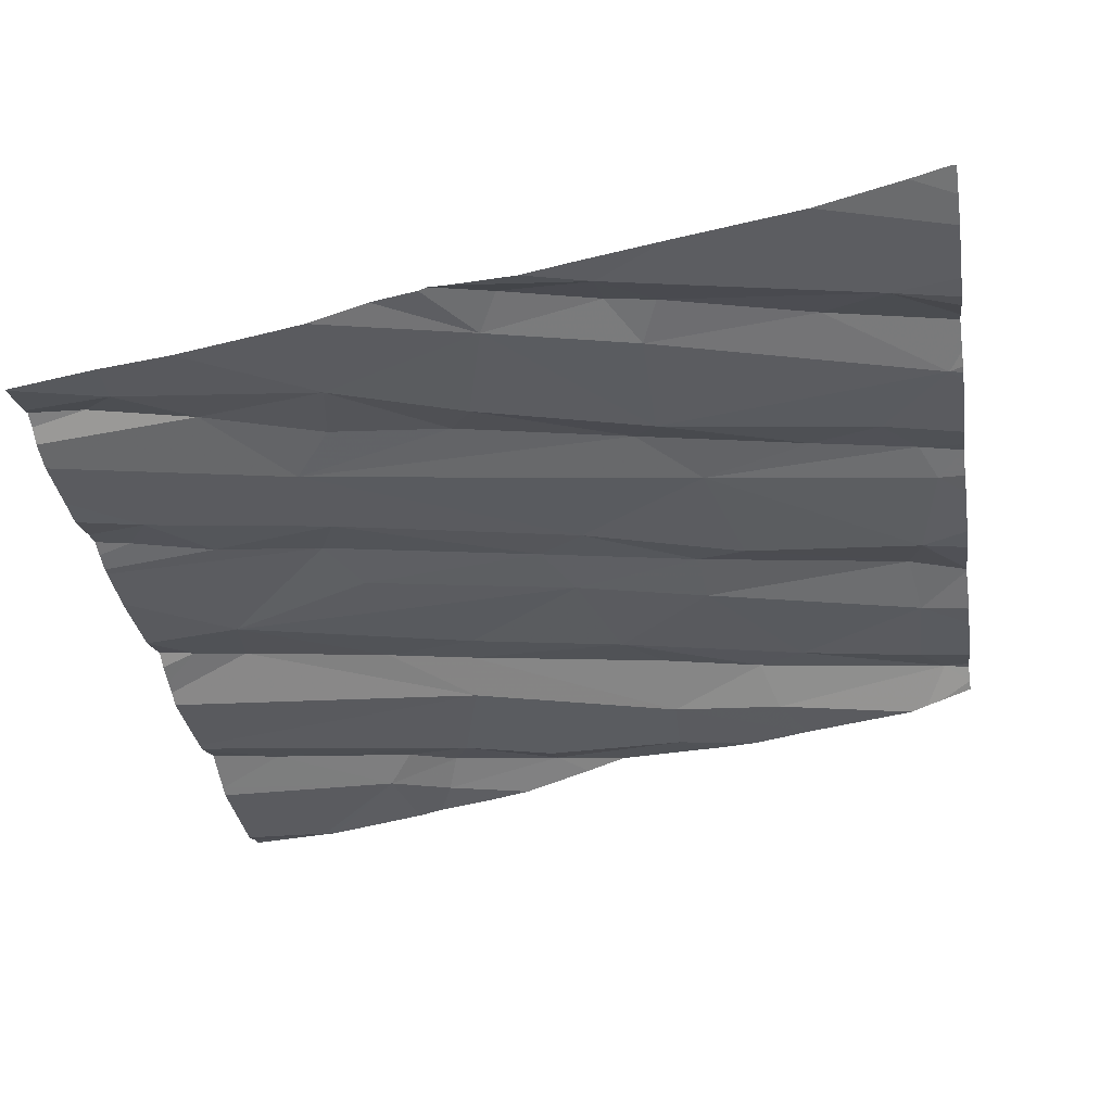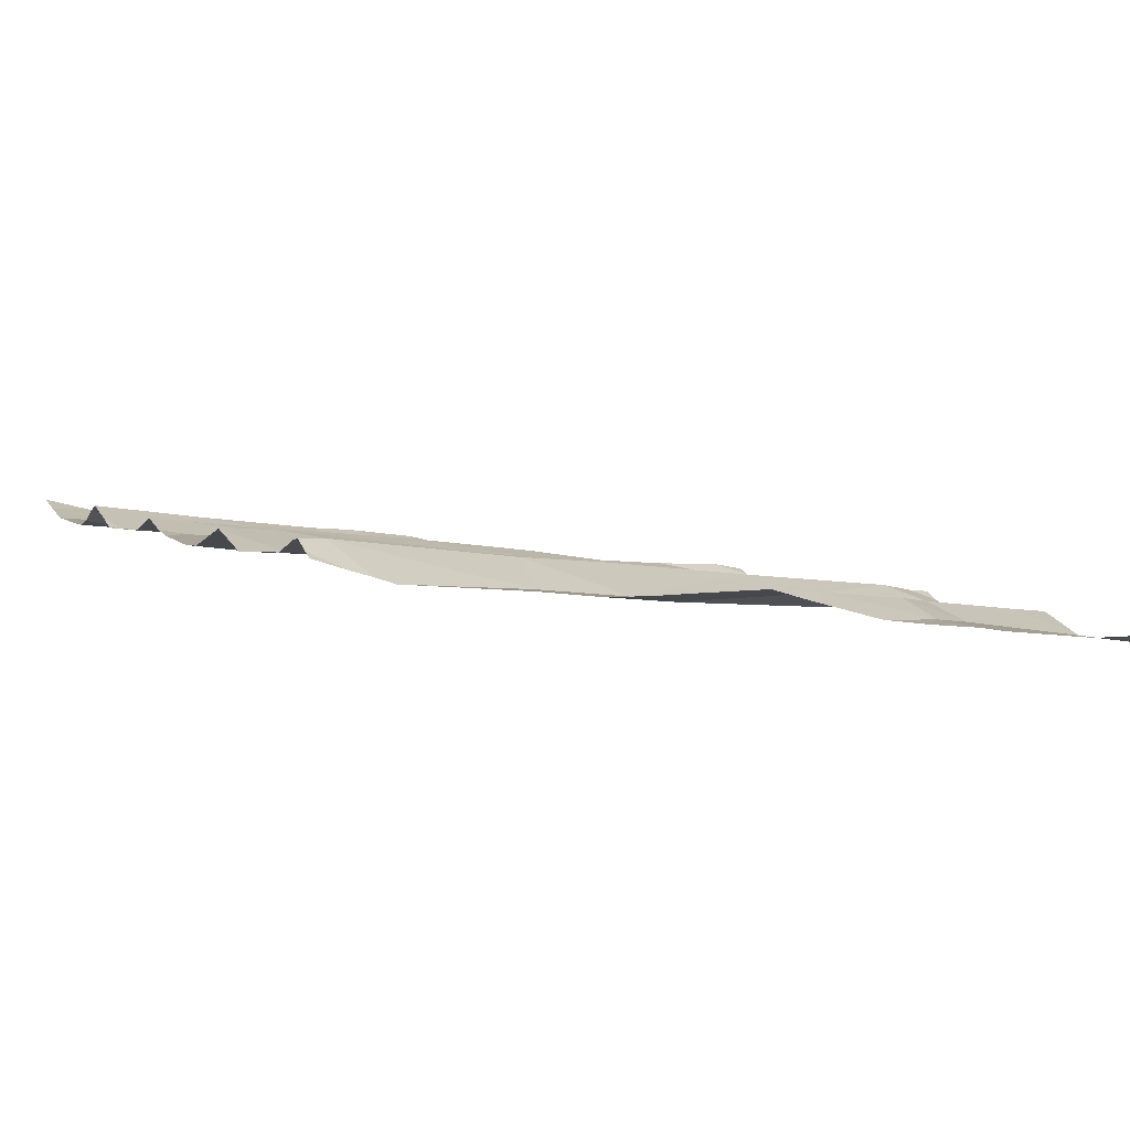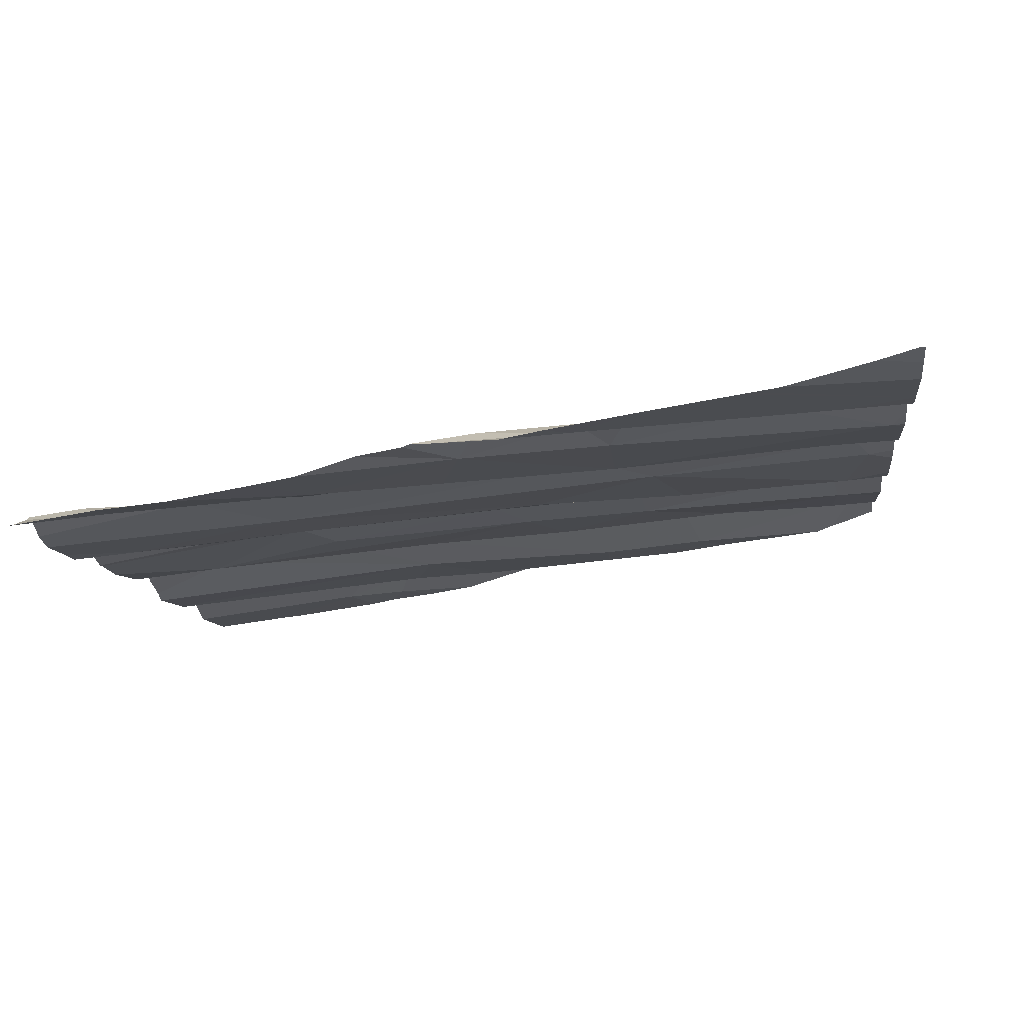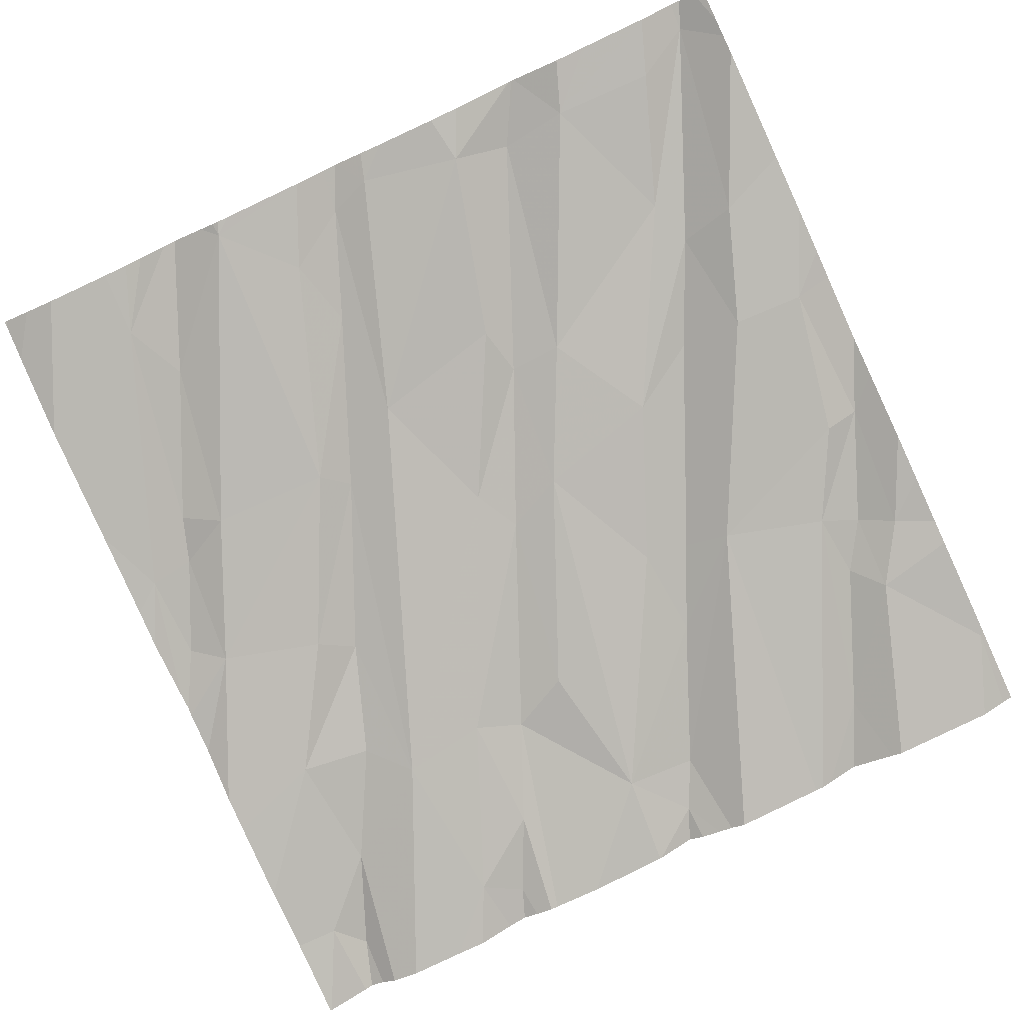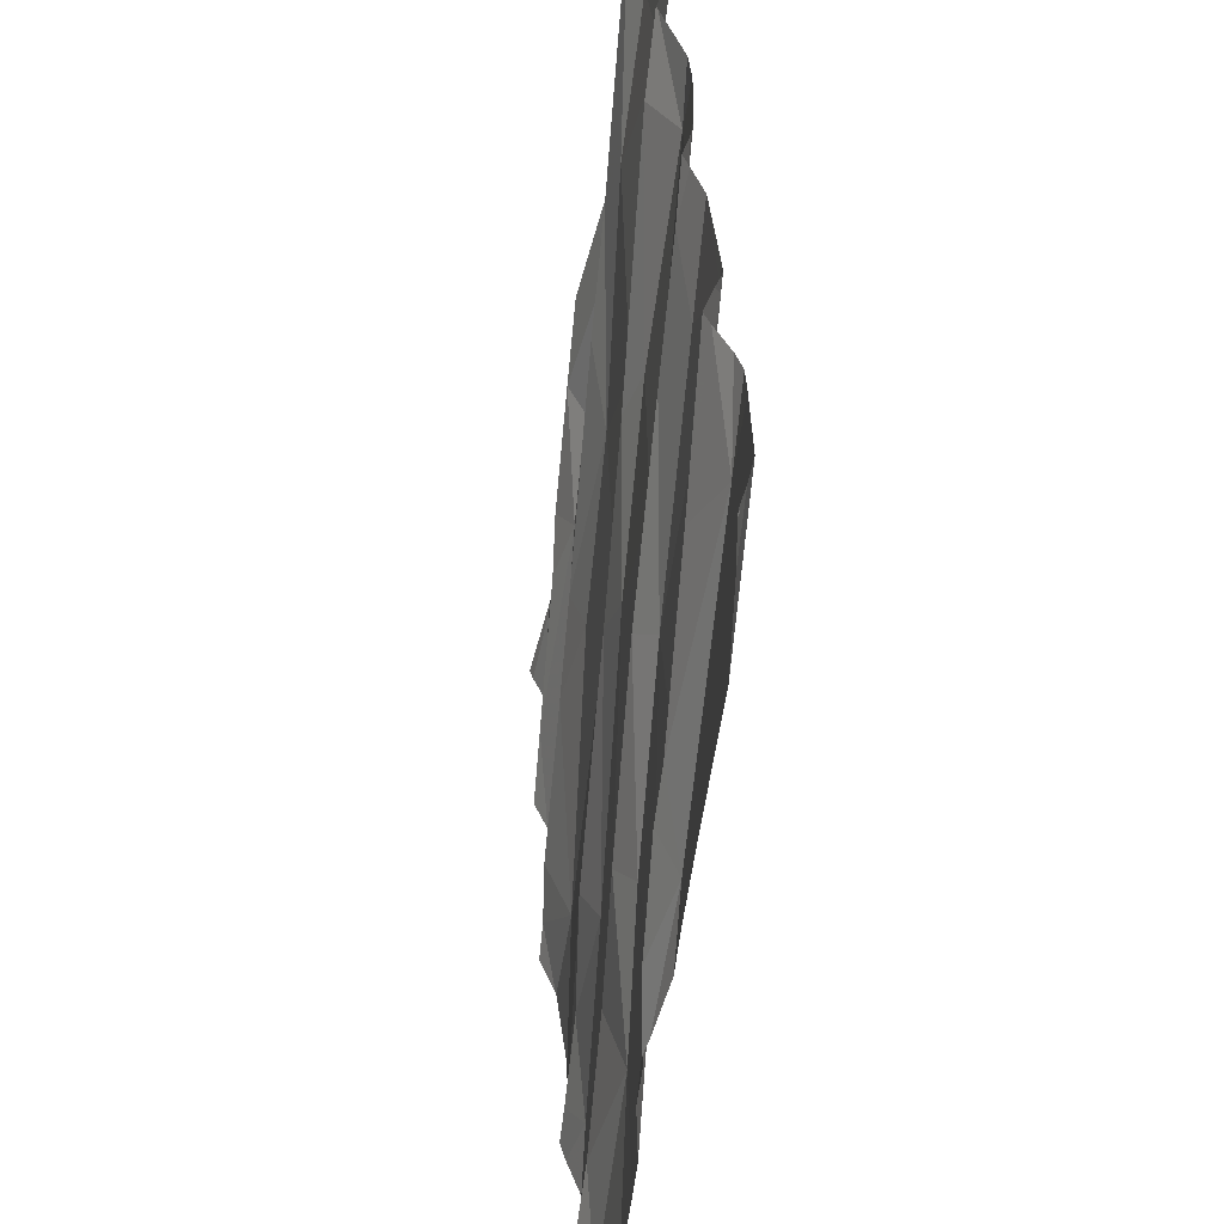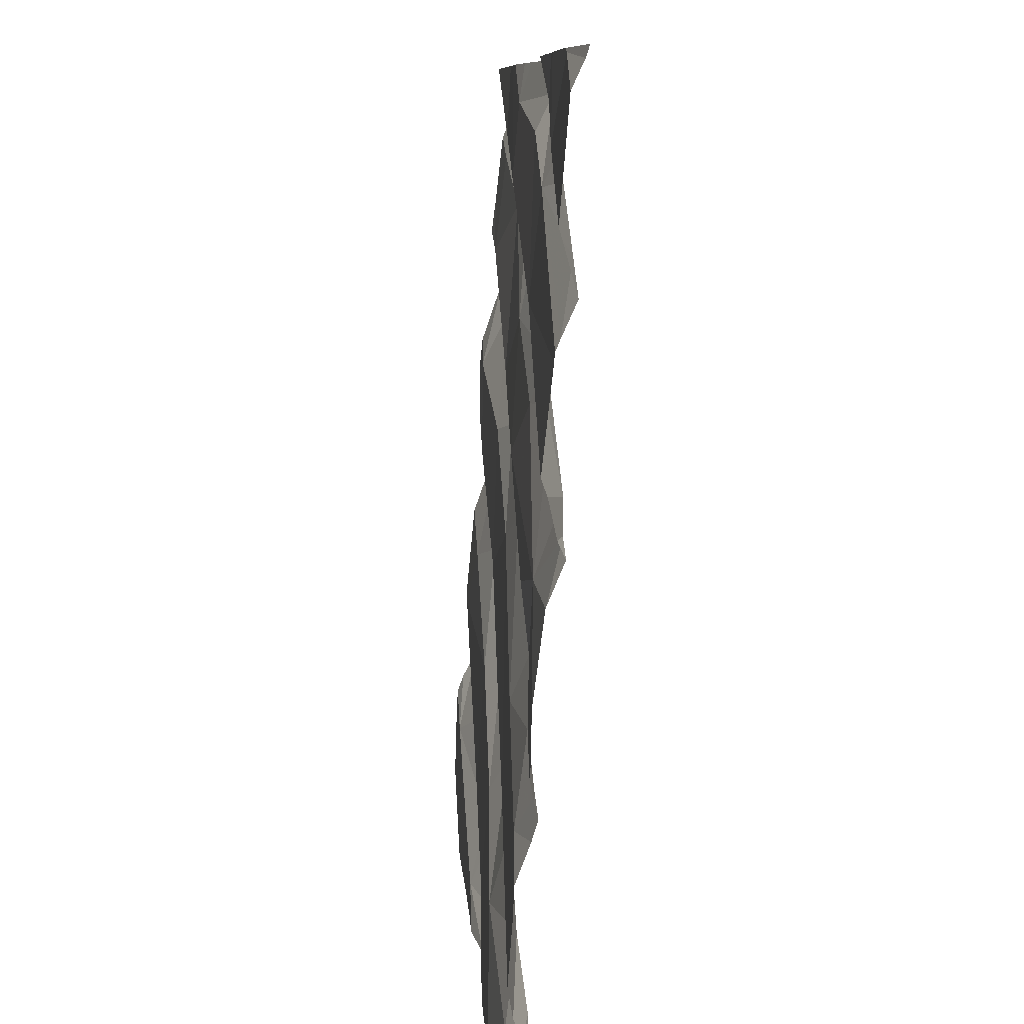
<metadata>
{"format":"obj","ext":"obj","renderer":"f3d","projection":"perspective","resolution":1024,"background":"white","views":[{"elev":-39.9,"azim":9.1,"up":"+Z"},{"elev":8.6,"azim":154.0,"up":"+Z"},{"elev":-13.5,"azim":6.3,"up":"+Z"},{"elev":-74.2,"azim":114.8,"up":"+Z"},{"elev":-51.1,"azim":74.1,"up":"+Y"},{"elev":8.8,"azim":-102.8,"up":"+Y"}]}
</metadata>
<code>
v -54.38 274.7 501.9
v -54.38 274.3 501.8
v -56.16 274.2 501.5
v -55.82 274.2 501.6
v -54.38 274.6 501.9
v -54.38 274.3 501.8
v -55.97 273.9 501.6
v -55.7 273.9 501.6
v -56.11 273.8 501.5
v -56.1 275.6 501.7
v -56.18 273.9 501.6
v -54.38 274.3 501.8
v -56.08 275.6 501.7
v -55.79 274.4 501.6
v -55.36 273.9 501.7
v -55.73 274.1 501.6
v -55.68 275.6 501.7
v -55.8 275.6 501.7
v -55.56 275.6 501.7
v -55.12 273.8 501.7
v -55.07 275.6 501.8
v -55.05 274.3 501.7
v -55.43 274.1 501.7
v -55.32 273.8 501.7
v -55.11 273.9 501.7
v -55.48 274.2 501.7
v -55.11 274.3 501.8
v -54.68 274.1 501.8
v -55.05 274 501.7
v -55.01 273.9 501.7
v -55.31 275.6 501.8
v -55.4 275.6 501.8
v -54.42 274.3 501.8
v -54.54 274 501.8
v -55.85 275.6 501.7
v -55.69 273.7 501.6
v -55.41 273.7 501.6
v -55.26 273.7 501.7
v -55.46 273.7 501.6
v -55.56 273.7 501.6
v -54.38 273.8 501.8
v -54.38 274.2 501.9
v -56.22 274.8 501.6
v -56.11 274.8 501.6
v -56.22 274.3 501.6
v -54.38 273.8 501.8
v -54.38 274.1 501.8
v -54.38 274.6 501.9
v -55.61 275.1 501.7
v -54.38 273.7 501.8
v -55.79 274.9 501.7
v -56.05 274.4 501.6
v -55.84 274.5 501.6
v -56.08 274.7 501.6
v -55.58 274.9 501.7
v -55.24 275.1 501.8
v -55.31 274.8 501.7
v -55.6 275 501.7
v -55.02 274.8 501.8
v -55.27 274.6 501.7
v -55.37 274.7 501.7
v -55.77 274.6 501.6
v -54.97 274.5 501.8
v -55.01 274.9 501.8
v -54.91 274.8 501.8
v -54.73 274.5 501.8
v -54.52 275 501.9
v -54.57 274.4 501.8
v -54.49 274.9 501.8
v -54.45 274.7 501.9
v -55.17 273.7 501.7
v -55.44 273.7 501.6
v -54.49 274.6 501.9
v -54.96 273.7 501.7
v -54.76 273.7 501.7
v -56.29 273.7 501.5
v -54.4 273.7 501.8
v -56.29 273.7 501.5
v -56.11 275.6 501.7
v -55.89 275.4 501.7
v -54.38 274 501.8
v -54.38 274.1 501.8
v -56.14 275.2 501.7
v -54.38 274.2 501.8
v -54.82 275.6 501.8
v -55.68 275.4 501.7
v -55.83 275.4 501.7
v -55.76 275.5 501.7
v -55.15 275.5 501.8
v -55.14 275.4 501.8
v -55.48 275.5 501.7
v -55.47 275.5 501.8
v -55.72 275.4 501.7
v -55.15 275.2 501.8
v -54.45 275.5 502
v -54.81 275.3 501.9
v -54.92 275.3 501.9
v -54.88 275.5 501.8
v -54.5 275.2 501.9
v -54.51 275.4 501.9
v -55.77 273.7 501.6
v -54.38 273.7 501.8
v -55.95 273.7 501.5
v -56.11 273.7 501.5
v -56.29 274.1 501.5
v -56.29 274.1 501.5
v -56.29 273.9 501.5
v -56.29 274 501.5
v -56.29 273.9 501.5
v -56.29 273.7 501.5
v -56.29 273.8 501.5
v -55.14 275.6 501.8
v -56.29 273.8 501.5
v -56.29 274.2 501.5
v -56.29 274.3 501.6
v -56.29 274.7 501.6
v -56.29 274.8 501.6
v -56.29 274.6 501.6
v -56.29 274.8 501.6
v -56.29 274.9 501.6
v -56.29 274.4 501.5
v -56.29 274.5 501.5
v -56.29 274.3 501.5
v -56.29 274.3 501.6
v -56.29 274.6 501.6
v -56.29 274.8 501.6
v -56.29 275.6 501.6
v -56.29 275.5 501.6
v -56.29 275.5 501.6
v -56.29 275.2 501.6
v -56.29 275.3 501.6
v -56.29 275.1 501.6
v -56.29 275.1 501.6
v -56.29 275.3 501.6
v -56.29 275.1 501.6
v -54.38 274.5 501.8
v -54.38 274.3 501.8
v -54.38 275 501.9
v -54.38 274.9 501.9
v -54.38 274.7 501.9
v -54.38 275.1 501.9
v -54.38 275.1 501.9
v -54.38 275.1 501.9
v -54.38 275.2 501.9
v -54.38 275.6 501.9
v -54.38 275.6 502
v -54.38 275.5 502
v -54.38 275.5 501.9
v -54.38 275.3 501.9
v -54.53 273.7 501.8
v -54.68 273.7 501.7
v -54.48 273.7 501.8
v -54.74 273.7 501.7
v -54.39 273.7 501.8
v -54.54 275.6 501.9
v -54.5 275.6 501.9
v -54.96 275.6 501.8
v -54.87 275.6 501.8
v -56.25 275.6 501.6
v -56.29 275.6 501.6
v -54.46 275.6 501.9
v -54.38 275.6 501.9
f 143 69 138
f 7 9 8
f 8 9 104
f 9 7 11
f 107 4 108
f 11 7 107
f 104 110 76
f 111 11 113
f 4 3 105
f 142 67 69
f 160 127 159
f 4 14 3
f 15 8 101
f 7 8 16
f 158 90 85
f 15 22 23
f 15 24 25
f 24 15 39
f 37 24 72
f 157 89 90
f 16 8 26
f 156 95 145
f 4 16 26
f 26 8 23
f 8 15 23
f 16 4 7
f 26 23 27
f 20 25 24
f 25 20 30
f 28 33 29
f 29 22 15
f 29 30 28
f 30 20 34
f 34 20 74
f 22 29 33
f 30 29 25
f 30 34 28
f 25 29 15
f 155 98 95
f 159 127 10
f 28 34 84
f 151 81 153
f 46 41 150
f 154 50 77
f 114 45 115
f 141 99 67
f 49 44 51
f 14 53 52
f 45 3 52
f 119 49 120
f 121 54 122
f 52 53 121
f 45 52 123
f 54 43 118
f 44 43 54
f 3 14 52
f 43 44 119
f 44 54 51
f 153 81 75
f 140 70 1
f 139 69 70
f 57 56 55
f 60 59 61
f 58 49 51
f 51 54 55
f 53 62 54
f 53 14 61
f 54 62 57
f 61 57 62
f 54 57 55
f 60 61 14
f 62 53 61
f 26 27 4
f 27 63 4
f 63 60 4
f 57 61 59
f 58 51 55
f 14 4 60
f 22 27 23
f 56 57 64
f 59 64 57
f 27 22 66
f 64 59 67
f 68 66 22
f 33 68 22
f 67 65 69
f 63 27 66
f 63 65 60
f 59 60 65
f 59 65 67
f 69 65 63
f 70 69 63
f 152 46 150
f 85 98 155
f 70 73 5
f 48 68 136
f 136 33 137
f 33 28 42
f 66 68 73
f 63 66 73
f 151 41 81
f 73 70 63
f 150 41 151
f 112 89 21
f 139 70 140
f 13 80 35
f 21 89 157
f 80 79 128
f 76 110 78
f 138 69 139
f 86 83 132
f 87 80 83
f 137 33 6
f 131 80 134
f 49 86 133
f 86 87 83
f 90 89 91
f 93 88 80
f 80 87 93
f 86 49 91
f 56 58 55
f 19 92 32
f 88 93 92
f 35 88 18
f 92 93 86
f 94 90 58
f 92 91 89
f 90 91 49
f 87 86 93
f 49 58 90
f 86 91 92
f 94 58 56
f 96 95 97
f 98 97 95
f 67 99 64
f 97 98 90
f 96 97 56
f 94 56 97
f 94 97 90
f 155 95 156
f 157 90 158
f 90 98 85
f 31 89 112
f 56 64 96
f 99 96 64
f 141 67 142
f 142 69 143
f 96 100 95
f 102 50 154
f 77 50 46
f 31 92 89
f 145 95 146
f 147 100 148
f 148 99 149
f 75 34 74
f 100 96 99
f 105 3 106
f 136 68 33
f 74 20 71
f 106 3 114
f 107 7 4
f 32 92 31
f 1 70 5
f 108 4 105
f 109 11 107
f 2 33 42
f 110 9 111
f 12 33 2
f 111 9 11
f 19 88 92
f 72 24 39
f 113 11 109
f 114 3 45
f 6 33 12
f 115 45 124
f 116 43 117
f 71 20 38
f 5 73 48
f 117 43 126
f 118 43 116
f 48 73 68
f 119 44 49
f 77 46 152
f 120 49 135
f 121 53 54
f 38 20 37
f 18 88 17
f 122 54 125
f 123 52 121
f 37 20 24
f 124 45 123
f 17 88 19
f 125 54 118
f 42 28 84
f 126 43 119
f 47 34 82
f 40 15 36
f 127 79 10
f 128 79 127
f 129 80 128
f 84 34 47
f 130 83 131
f 35 80 88
f 82 34 81
f 131 83 80
f 132 83 130
f 81 34 75
f 133 86 132
f 39 15 40
f 134 80 129
f 36 15 101
f 135 49 133
f 13 79 80
f 144 99 141
f 101 8 103
f 156 145 161
f 146 95 147
f 147 95 100
f 103 8 104
f 104 9 110
f 148 100 99
f 10 79 13
f 149 99 144
f 161 145 162

</code>
